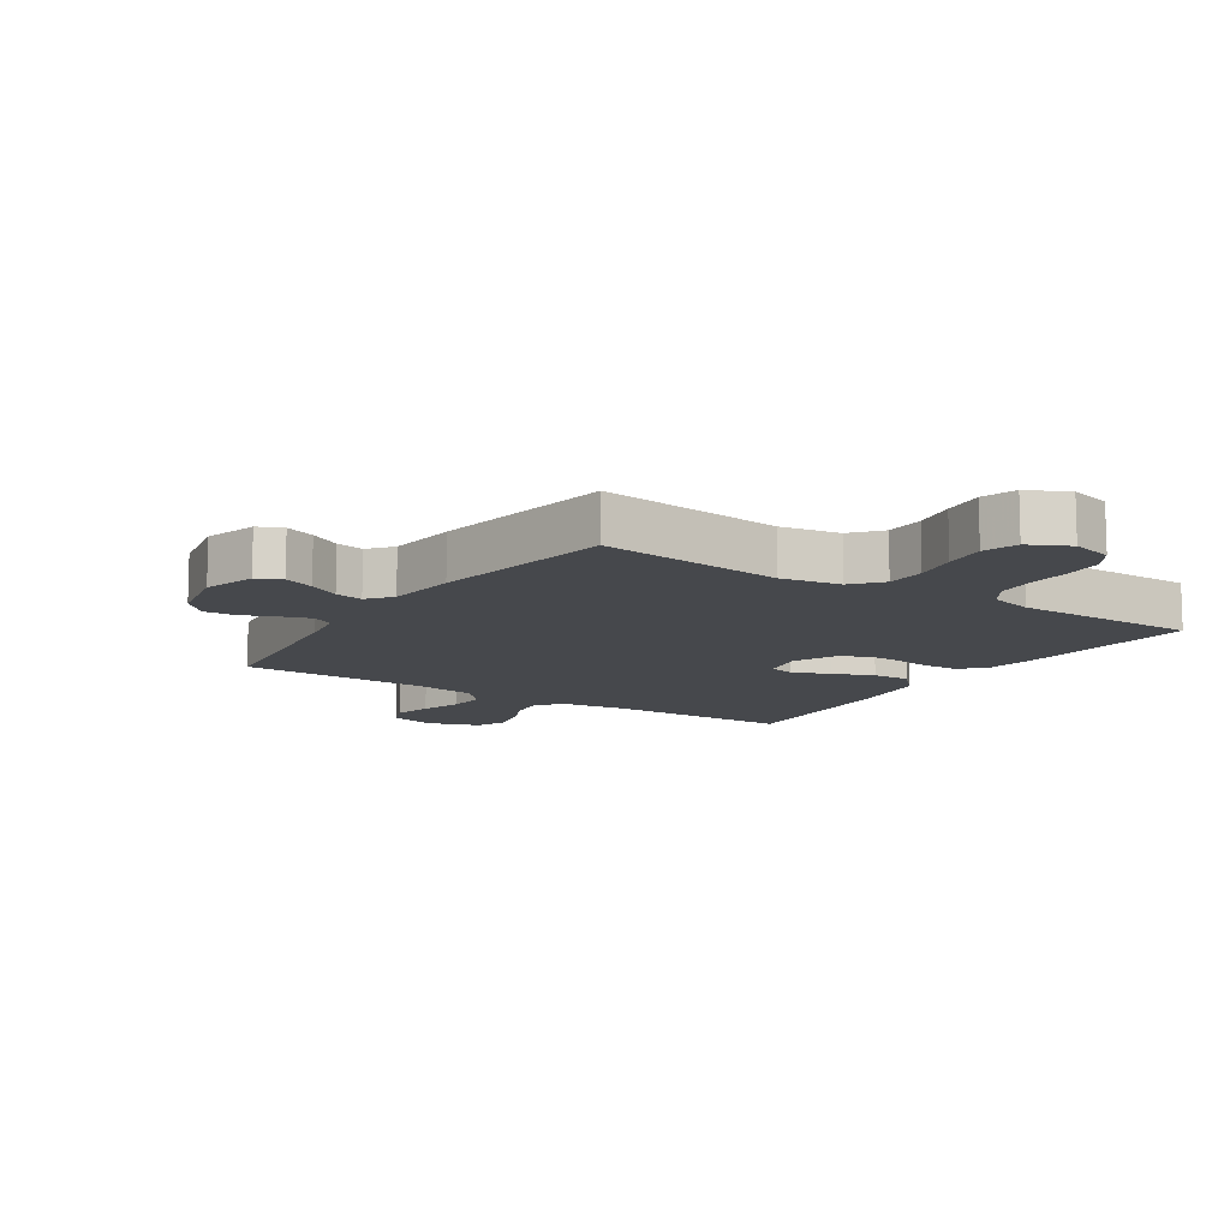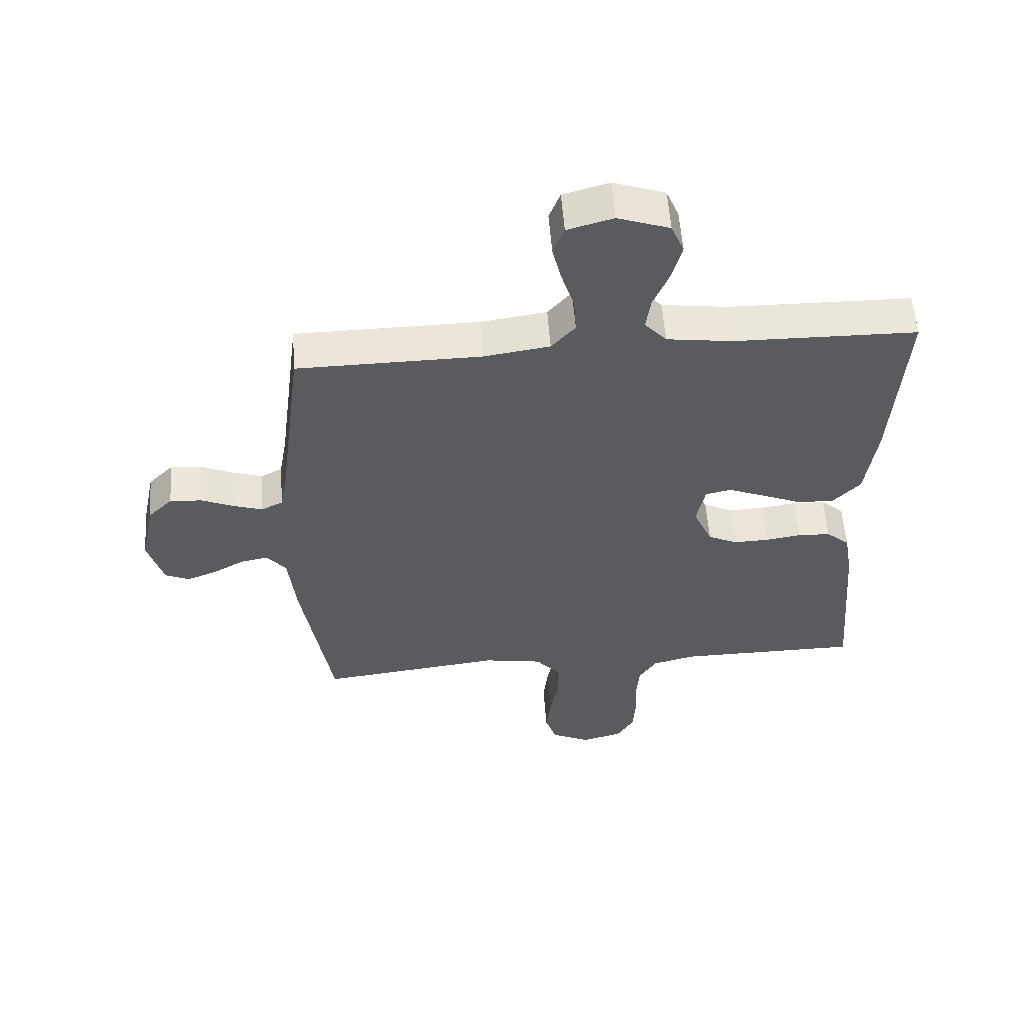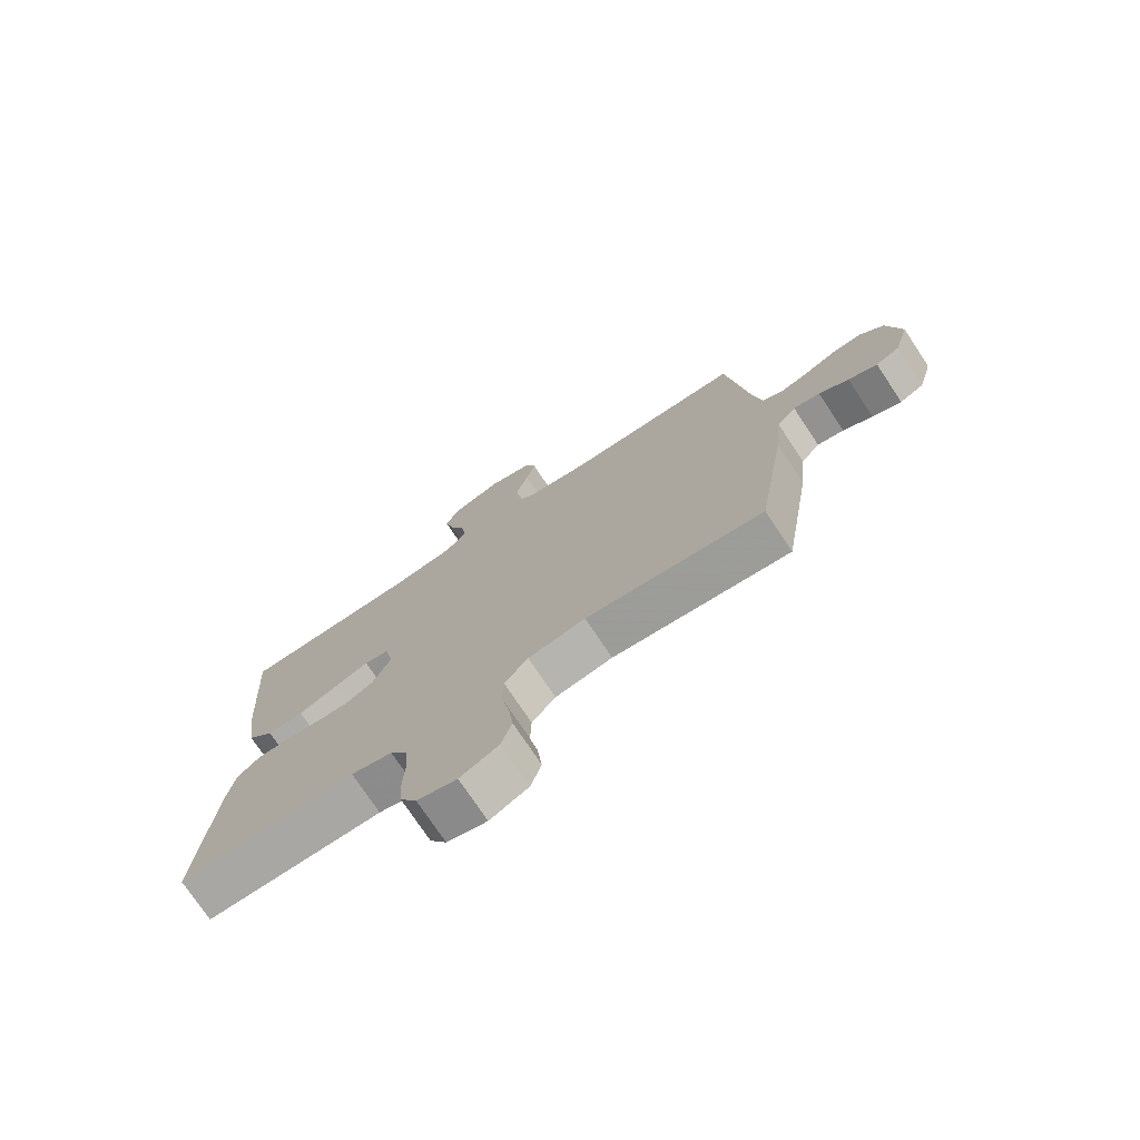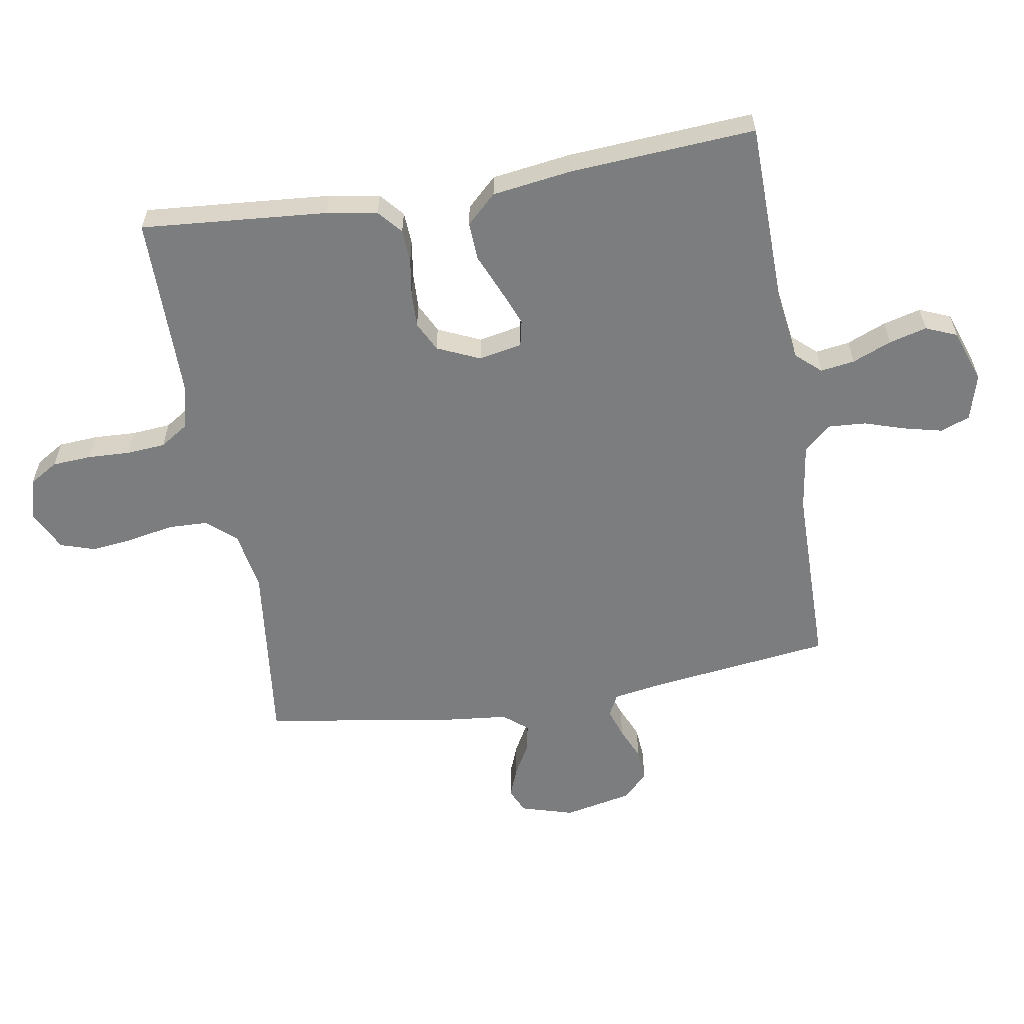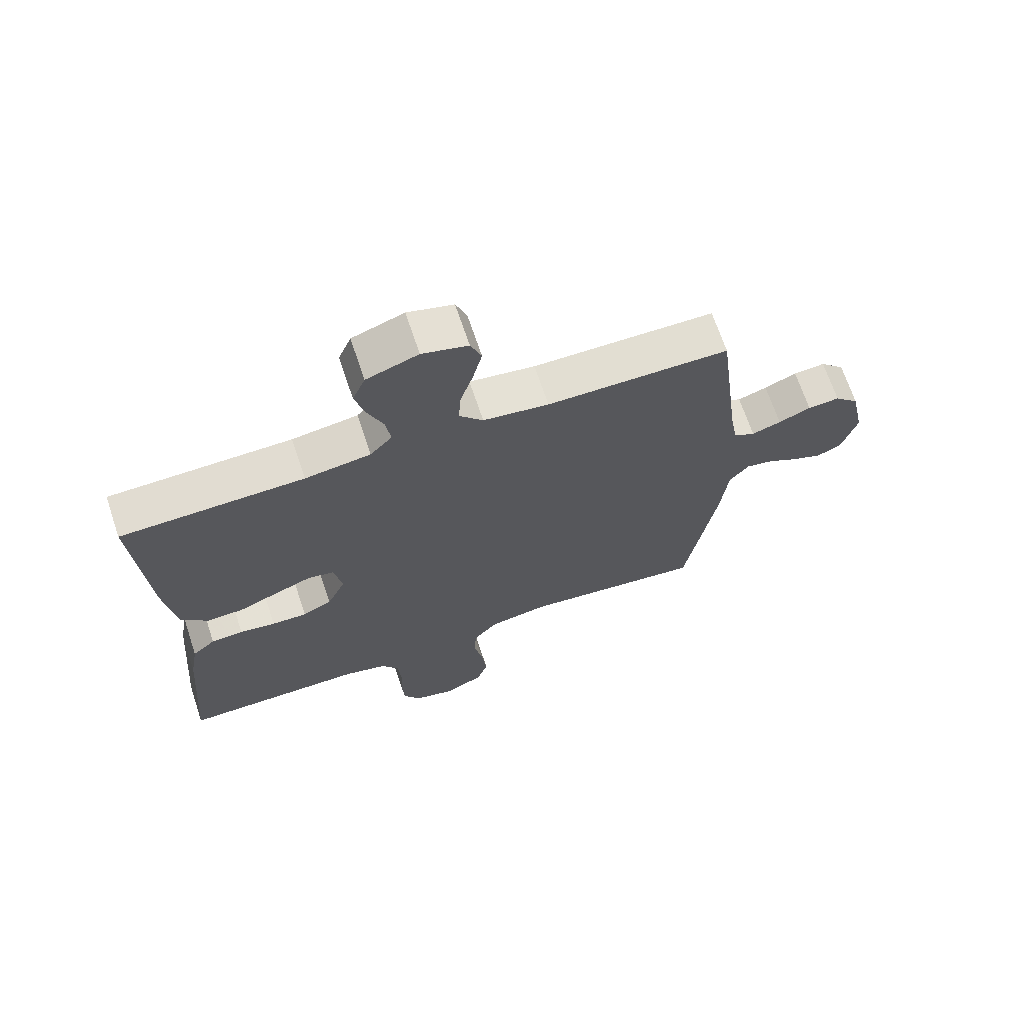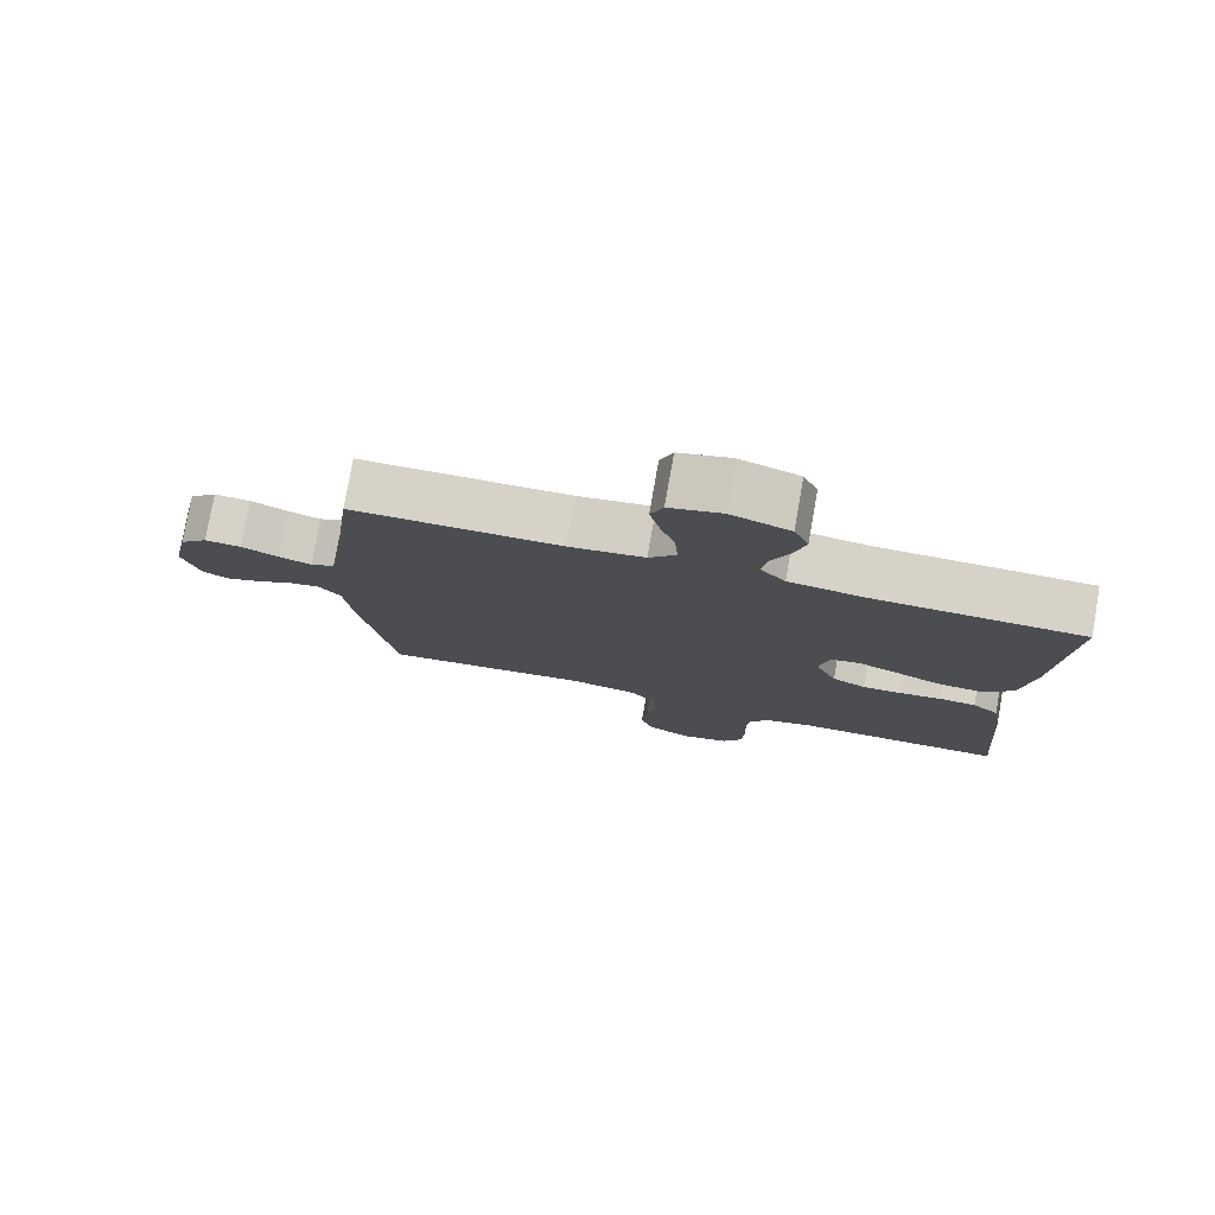
<metadata>
{"format":"obj","ext":"obj","renderer":"f3d","projection":"perspective","resolution":1024,"background":"white","views":[{"elev":-11.5,"azim":146.7,"up":"+Y"},{"elev":56.4,"azim":175.8,"up":"+Z"},{"elev":-74.6,"azim":33.6,"up":"+Z"},{"elev":-59.0,"azim":-80.4,"up":"+Y"},{"elev":68.4,"azim":-18.5,"up":"+Z"},{"elev":77.9,"azim":-170.0,"up":"+Z"}]}
</metadata>
<code>
v 0.5 0.07 -0.5
v 0.2 0.07 -0.465
v 0.103 0.07 -0.482
v 0.063 0.07 -0.529
v 0.061 0.07 -0.593
v 0.075 0.07 -0.665
v 0.083 0.07 -0.734
v 0.065 0.07 -0.79
v 0 0.07 -0.822
v -0.067 0.07 -0.804
v -0.095 0.07 -0.758
v -0.099 0.07 -0.695
v -0.096 0.07 -0.627
v -0.101 0.07 -0.564
v -0.13 0.07 -0.519
v -0.2 0.07 -0.501
v -0.5 0.07 -0.5
v -0.475 0.07 -0.2
v -0.461 0.07 -0.118
v -0.423 0.07 -0.085
v -0.37 0.07 -0.082
v -0.311 0.07 -0.091
v -0.253 0.07 -0.093
v -0.205 0.07 -0.069
v -0.174 0.07 0
v -0.188 0.07 0.07
v -0.23 0.07 0.079
v -0.29 0.07 0.055
v -0.356 0.07 0.027
v -0.417 0.07 0.024
v -0.462 0.07 0.072
v -0.48 0.07 0.2
v -0.5 0.07 0.5
v -0.2 0.07 0.505
v -0.092 0.07 0.52
v -0.056 0.07 0.56
v -0.064 0.07 0.615
v -0.09 0.07 0.678
v -0.106 0.07 0.739
v -0.085 0.07 0.789
v 0 0.07 0.819
v 0.075 0.07 0.798
v 0.093 0.07 0.751
v 0.078 0.07 0.689
v 0.057 0.07 0.623
v 0.053 0.07 0.563
v 0.092 0.07 0.519
v 0.2 0.07 0.503
v 0.5 0.07 0.5
v 0.538 0.07 0.2
v 0.551 0.07 0.125
v 0.586 0.07 0.107
v 0.634 0.07 0.123
v 0.687 0.07 0.146
v 0.739 0.07 0.15
v 0.779 0.07 0.11
v 0.802 0.07 0
v 0.777 0.07 -0.085
v 0.737 0.07 -0.103
v 0.688 0.07 -0.084
v 0.638 0.07 -0.056
v 0.593 0.07 -0.047
v 0.561 0.07 -0.086
v 0.549 0.07 -0.2
v 0.5 0 -0.5
v 0.2 0 -0.465
v 0.103 0 -0.482
v 0.063 0 -0.529
v 0.061 0 -0.593
v 0.075 0 -0.665
v 0.083 0 -0.734
v 0.065 0 -0.79
v 0 0 -0.822
v -0.067 0 -0.804
v -0.095 0 -0.758
v -0.099 0 -0.695
v -0.096 0 -0.627
v -0.101 0 -0.564
v -0.13 0 -0.519
v -0.2 0 -0.501
v -0.5 0 -0.5
v -0.475 0 -0.2
v -0.461 0 -0.118
v -0.423 0 -0.085
v -0.37 0 -0.082
v -0.311 0 -0.091
v -0.253 0 -0.093
v -0.205 0 -0.069
v -0.174 0 0
v -0.188 0 0.07
v -0.23 0 0.079
v -0.29 0 0.055
v -0.356 0 0.027
v -0.417 0 0.024
v -0.462 0 0.072
v -0.48 0 0.2
v -0.5 0 0.5
v -0.2 0 0.505
v -0.092 0 0.52
v -0.056 0 0.56
v -0.064 0 0.615
v -0.09 0 0.678
v -0.106 0 0.739
v -0.085 0 0.789
v 0 0 0.819
v 0.075 0 0.798
v 0.093 0 0.751
v 0.078 0 0.689
v 0.057 0 0.623
v 0.053 0 0.563
v 0.092 0 0.519
v 0.2 0 0.503
v 0.5 0 0.5
v 0.538 0 0.2
v 0.551 0 0.125
v 0.586 0 0.107
v 0.634 0 0.123
v 0.687 0 0.146
v 0.739 0 0.15
v 0.779 0 0.11
v 0.802 0 0
v 0.777 0 -0.085
v 0.737 0 -0.103
v 0.688 0 -0.084
v 0.638 0 -0.056
v 0.593 0 -0.047
v 0.561 0 -0.086
v 0.549 0 -0.2
f 63 64 1 2
f 62 63 2 3
f 58 59 60 61
f 56 57 58 61
f 56 61 62
f 53 54 55 56
f 52 53 56 62
f 51 52 62 3
f 48 49 50
f 47 48 50 51
f 42 43 44 45
f 40 41 42 45
f 40 45 46
f 37 38 39 40
f 36 37 40 46
f 35 36 46 47
f 31 32 33 34
f 28 29 30 31
f 27 28 31 34
f 26 27 34 35
f 19 20 21 22
f 19 22 23
f 16 17 18 19
f 15 16 19 23
f 14 15 23 24
f 10 11 12 13
f 10 13 14
f 9 10 14
f 5 6 7 8
f 5 8 9 14
f 47 51 3 4
f 25 26 35 47
f 14 24 25 47
f 4 5 14 47
f 66 65 128 127
f 67 66 127 126
f 125 124 123 122
f 125 122 121 120
f 126 125 120
f 120 119 118 117
f 126 120 117 116
f 67 126 116 115
f 114 113 112
f 115 114 112 111
f 109 108 107 106
f 109 106 105 104
f 110 109 104
f 104 103 102 101
f 110 104 101 100
f 111 110 100 99
f 98 97 96 95
f 95 94 93 92
f 98 95 92 91
f 99 98 91 90
f 86 85 84 83
f 87 86 83
f 83 82 81 80
f 87 83 80 79
f 88 87 79 78
f 77 76 75 74
f 78 77 74
f 78 74 73
f 72 71 70 69
f 78 73 72 69
f 68 67 115 111
f 111 99 90 89
f 111 89 88 78
f 111 78 69 68
f 1 65 66 2
f 2 66 67 3
f 3 67 68 4
f 4 68 69 5
f 5 69 70 6
f 6 70 71 7
f 7 71 72 8
f 8 72 73 9
f 9 73 74 10
f 10 74 75 11
f 11 75 76 12
f 12 76 77 13
f 13 77 78 14
f 14 78 79 15
f 15 79 80 16
f 16 80 81 17
f 17 81 82 18
f 18 82 83 19
f 19 83 84 20
f 20 84 85 21
f 21 85 86 22
f 22 86 87 23
f 23 87 88 24
f 24 88 89 25
f 25 89 90 26
f 26 90 91 27
f 27 91 92 28
f 28 92 93 29
f 29 93 94 30
f 30 94 95 31
f 31 95 96 32
f 32 96 97 33
f 33 97 98 34
f 34 98 99 35
f 35 99 100 36
f 36 100 101 37
f 37 101 102 38
f 38 102 103 39
f 39 103 104 40
f 40 104 105 41
f 41 105 106 42
f 42 106 107 43
f 43 107 108 44
f 44 108 109 45
f 45 109 110 46
f 46 110 111 47
f 47 111 112 48
f 48 112 113 49
f 49 113 114 50
f 50 114 115 51
f 51 115 116 52
f 52 116 117 53
f 53 117 118 54
f 54 118 119 55
f 55 119 120 56
f 56 120 121 57
f 57 121 122 58
f 58 122 123 59
f 59 123 124 60
f 60 124 125 61
f 61 125 126 62
f 62 126 127 63
f 63 127 128 64
f 64 128 65 1

</code>
